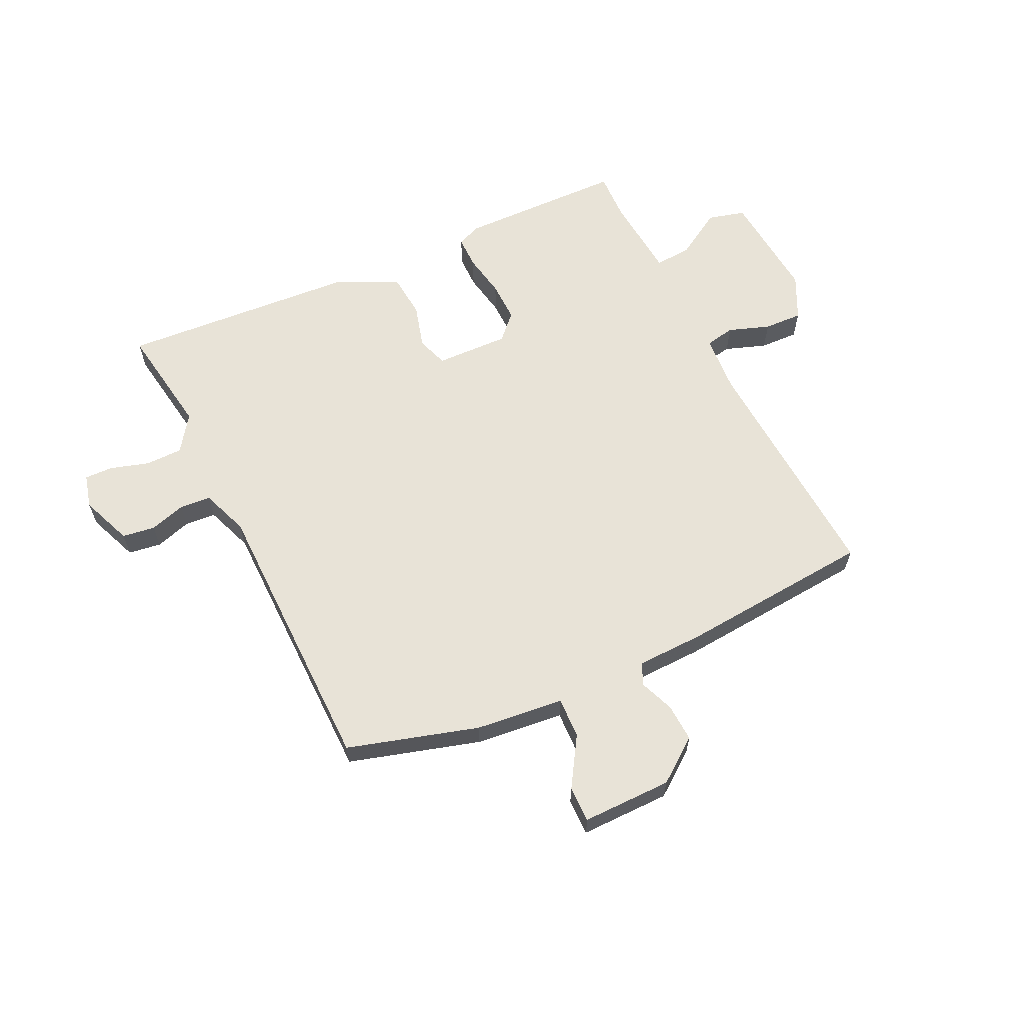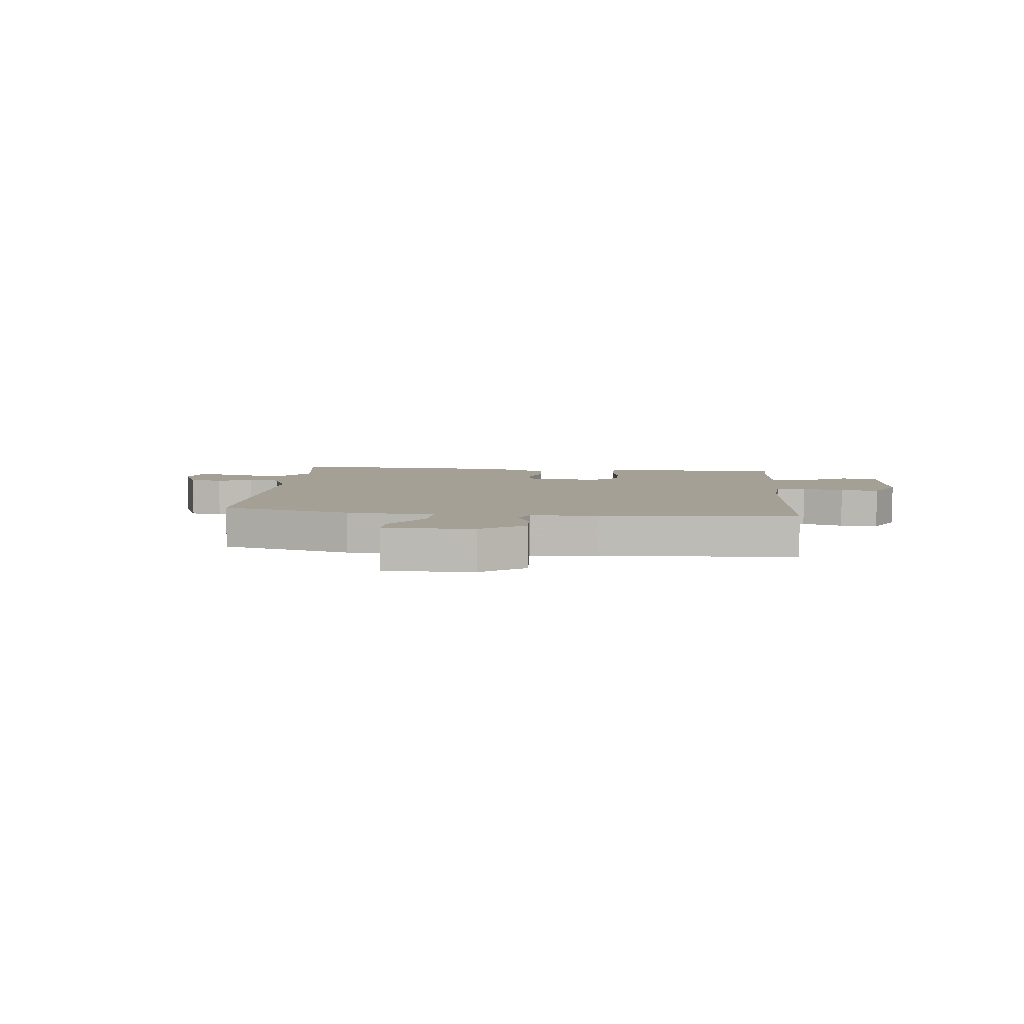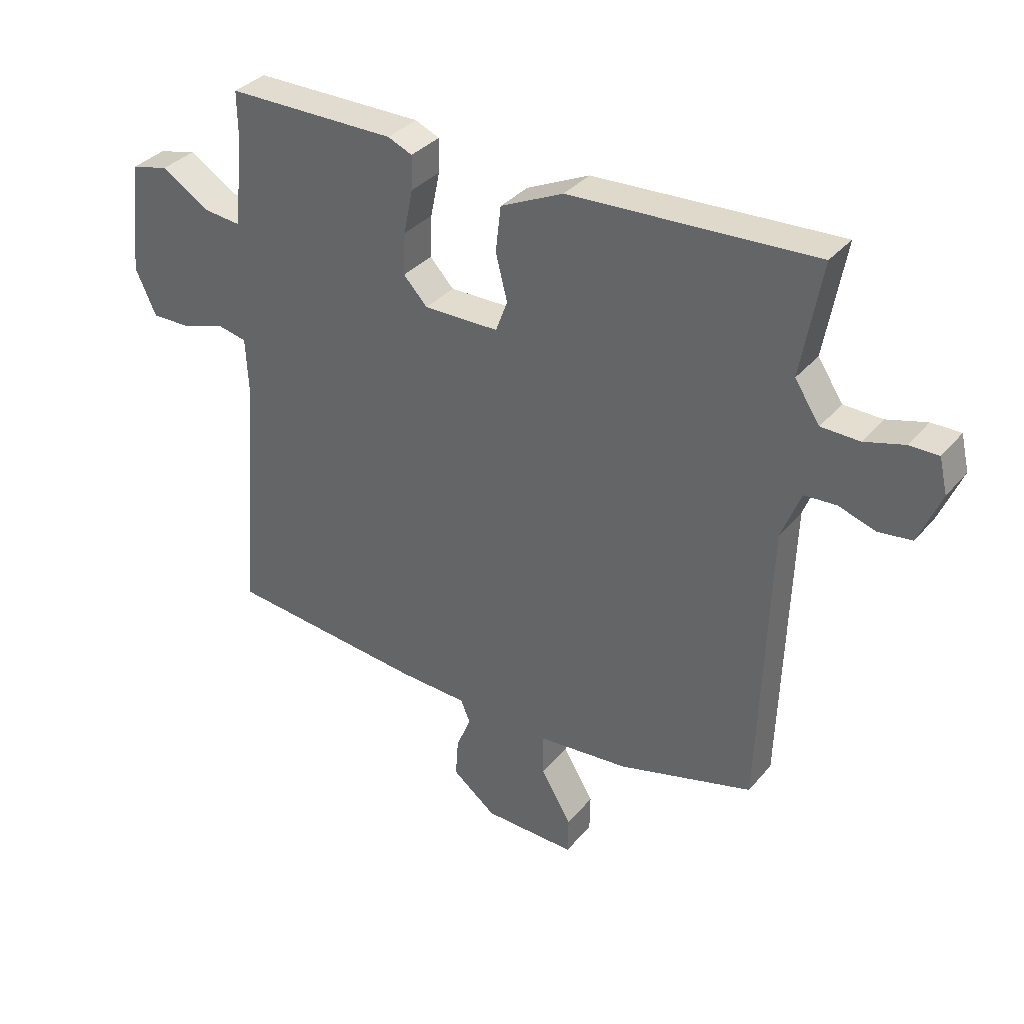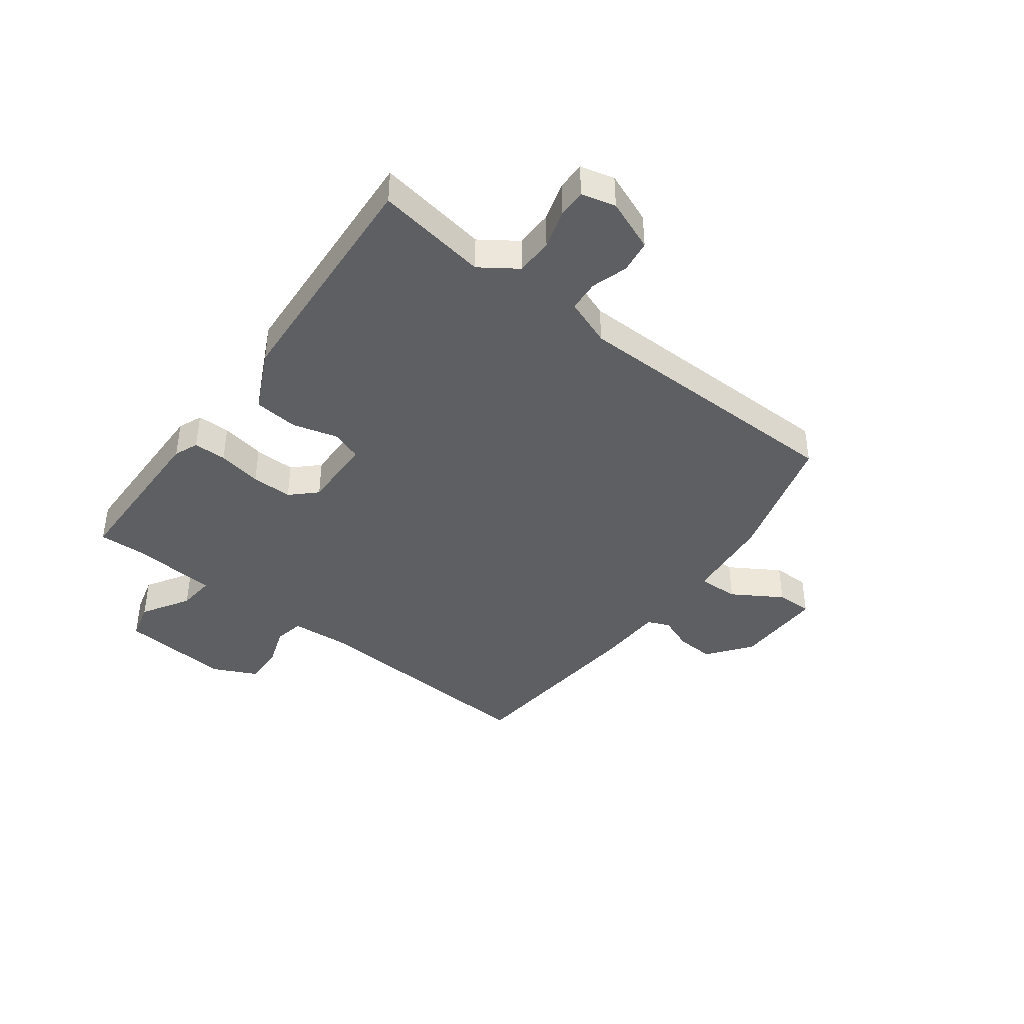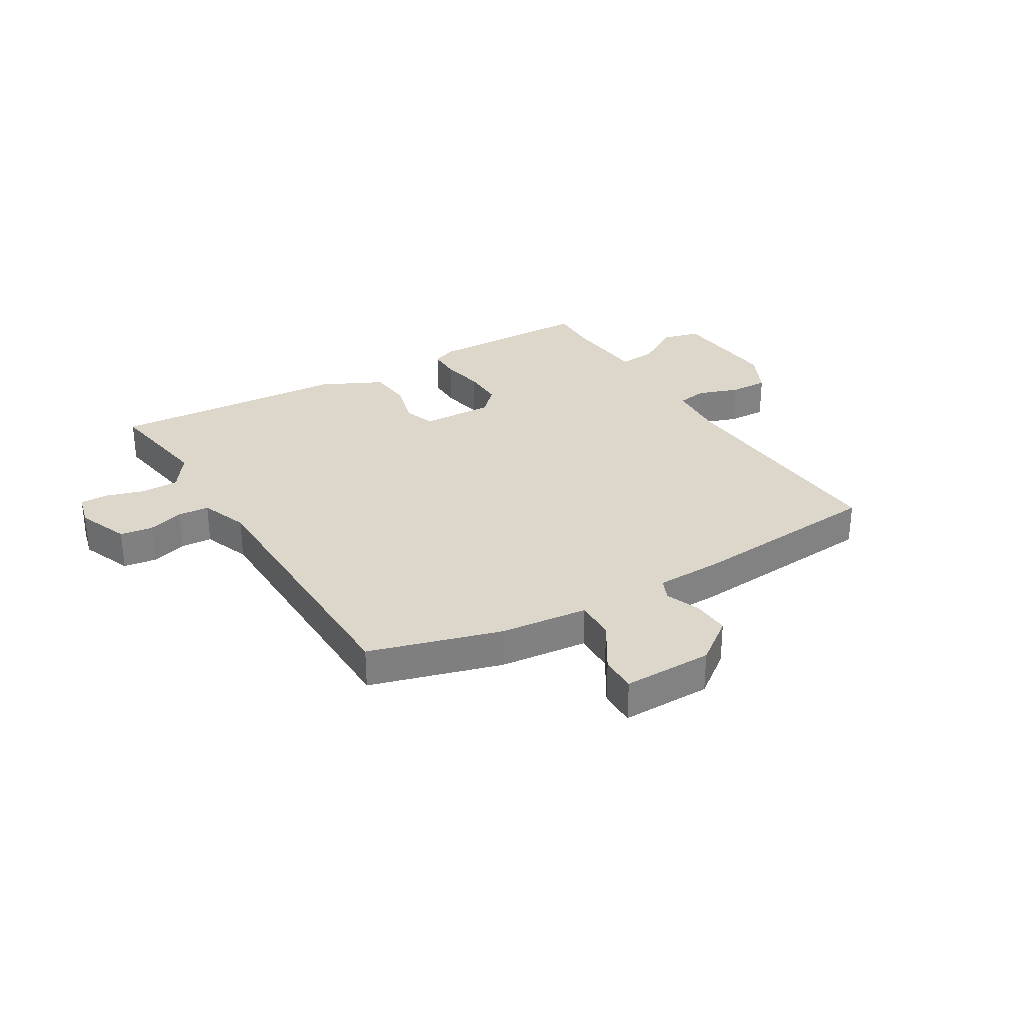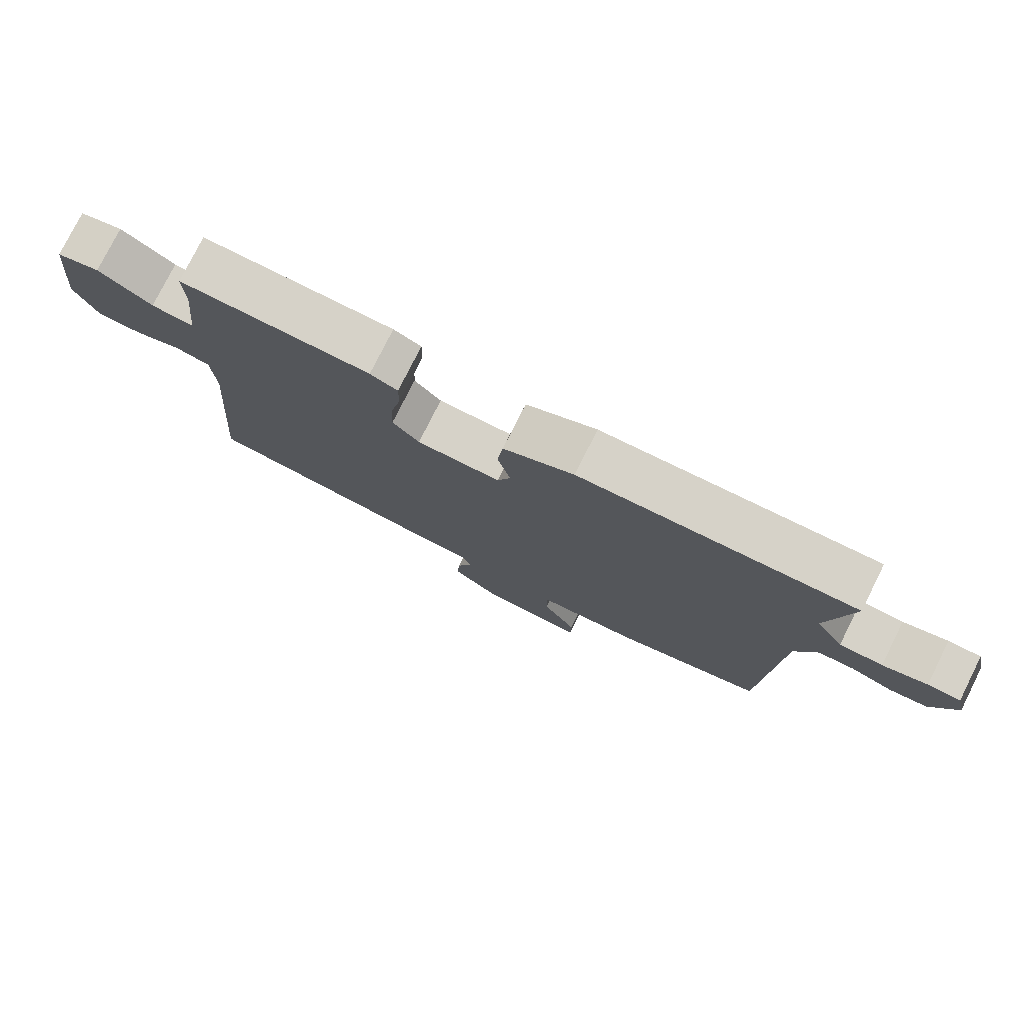
<metadata>
{"format":"obj","ext":"obj","renderer":"f3d","projection":"perspective","resolution":1024,"background":"white","views":[{"elev":62.0,"azim":155.8,"up":"+Y"},{"elev":5.7,"azim":-173.1,"up":"+Y"},{"elev":34.4,"azim":33.8,"up":"+Z"},{"elev":-41.1,"azim":54.1,"up":"+Y"},{"elev":30.5,"azim":150.3,"up":"+Y"},{"elev":77.8,"azim":26.6,"up":"+Z"}]}
</metadata>
<code>
v -0.451 0.07 0.504
v -0.159 0.07 0.503
v -0.117 0.07 0.485
v -0.118 0.07 0.427
v -0.134 0.07 0.35
v -0.137 0.07 0.278
v -0.096 0.07 0.234
v 0.033 0.07 0.235
v 0.053 0.07 0.289
v 0.033 0.07 0.368
v 0.042 0.07 0.446
v 0.15 0.07 0.496
v 0.571 0.07 0.515
v 0.536 0.07 0.32
v 0.579 0.07 0.255
v 0.645 0.07 0.253
v 0.713 0.07 0.272
v 0.763 0.07 0.272
v 0.777 0.07 0.212
v 0.739 0.07 0.122
v 0.681 0.07 0.115
v 0.618 0.07 0.136
v 0.563 0.07 0.133
v 0.53 0.07 0.05
v 0.513 0.07 -0.448
v 0.281 0.07 -0.51
v 0.125 0.07 -0.523
v 0.126 0.07 -0.595
v 0.178 0.07 -0.683
v 0.177 0.07 -0.747
v 0.019 0.07 -0.742
v -0.056 0.07 -0.683
v -0.051 0.07 -0.616
v -0.026 0.07 -0.556
v -0.042 0.07 -0.517
v -0.16 0.07 -0.511
v -0.501 0.07 -0.474
v -0.466 0.07 -0.049
v -0.471 0.07 0.054
v -0.523 0.07 0.065
v -0.596 0.07 0.041
v -0.664 0.07 0.04
v -0.7 0.07 0.119
v -0.679 0.07 0.313
v -0.613 0.07 0.329
v -0.531 0.07 0.277
v -0.466 0.07 0.27
v -0.45 0.07 0.418
v -0.451 0 0.504
v -0.159 0 0.503
v -0.117 0 0.485
v -0.118 0 0.427
v -0.134 0 0.35
v -0.137 0 0.278
v -0.096 0 0.234
v 0.033 0 0.235
v 0.053 0 0.289
v 0.033 0 0.368
v 0.042 0 0.446
v 0.15 0 0.496
v 0.571 0 0.515
v 0.536 0 0.32
v 0.579 0 0.255
v 0.645 0 0.253
v 0.713 0 0.272
v 0.763 0 0.272
v 0.777 0 0.212
v 0.739 0 0.122
v 0.681 0 0.115
v 0.618 0 0.136
v 0.563 0 0.133
v 0.53 0 0.05
v 0.513 0 -0.448
v 0.281 0 -0.51
v 0.125 0 -0.523
v 0.126 0 -0.595
v 0.178 0 -0.683
v 0.177 0 -0.747
v 0.019 0 -0.742
v -0.056 0 -0.683
v -0.051 0 -0.616
v -0.026 0 -0.556
v -0.042 0 -0.517
v -0.16 0 -0.511
v -0.501 0 -0.474
v -0.466 0 -0.049
v -0.471 0 0.054
v -0.523 0 0.065
v -0.596 0 0.041
v -0.664 0 0.04
v -0.7 0 0.119
v -0.679 0 0.313
v -0.613 0 0.329
v -0.531 0 0.277
v -0.466 0 0.27
v -0.45 0 0.418
f 43 44 45 46
f 43 46 47
f 40 41 42 43
f 39 40 43 47
f 38 39 47 48
f 35 36 37 38
f 31 32 33 34
f 29 30 31 34
f 28 29 34 35
f 27 28 35 38
f 24 25 26 27
f 23 24 27 38
f 19 20 21 22
f 19 22 23
f 16 17 18 19
f 15 16 19 23
f 14 15 23 38
f 9 10 11 12
f 8 9 12 13
f 2 3 4 5
f 48 1 2 5
f 48 5 6
f 38 48 6 7
f 8 13 14 38
f 7 8 38
f 94 93 92 91
f 95 94 91
f 91 90 89 88
f 95 91 88 87
f 96 95 87 86
f 86 85 84 83
f 82 81 80 79
f 82 79 78 77
f 83 82 77 76
f 86 83 76 75
f 75 74 73 72
f 86 75 72 71
f 70 69 68 67
f 71 70 67
f 67 66 65 64
f 71 67 64 63
f 86 71 63 62
f 60 59 58 57
f 61 60 57 56
f 53 52 51 50
f 53 50 49 96
f 54 53 96
f 55 54 96 86
f 86 62 61 56
f 86 56 55
f 1 49 50 2
f 2 50 51 3
f 3 51 52 4
f 4 52 53 5
f 5 53 54 6
f 6 54 55 7
f 7 55 56 8
f 8 56 57 9
f 9 57 58 10
f 10 58 59 11
f 11 59 60 12
f 12 60 61 13
f 13 61 62 14
f 14 62 63 15
f 15 63 64 16
f 16 64 65 17
f 17 65 66 18
f 18 66 67 19
f 19 67 68 20
f 20 68 69 21
f 21 69 70 22
f 22 70 71 23
f 23 71 72 24
f 24 72 73 25
f 25 73 74 26
f 26 74 75 27
f 27 75 76 28
f 28 76 77 29
f 29 77 78 30
f 30 78 79 31
f 31 79 80 32
f 32 80 81 33
f 33 81 82 34
f 34 82 83 35
f 35 83 84 36
f 36 84 85 37
f 37 85 86 38
f 38 86 87 39
f 39 87 88 40
f 40 88 89 41
f 41 89 90 42
f 42 90 91 43
f 43 91 92 44
f 44 92 93 45
f 45 93 94 46
f 46 94 95 47
f 47 95 96 48
f 48 96 49 1

</code>
